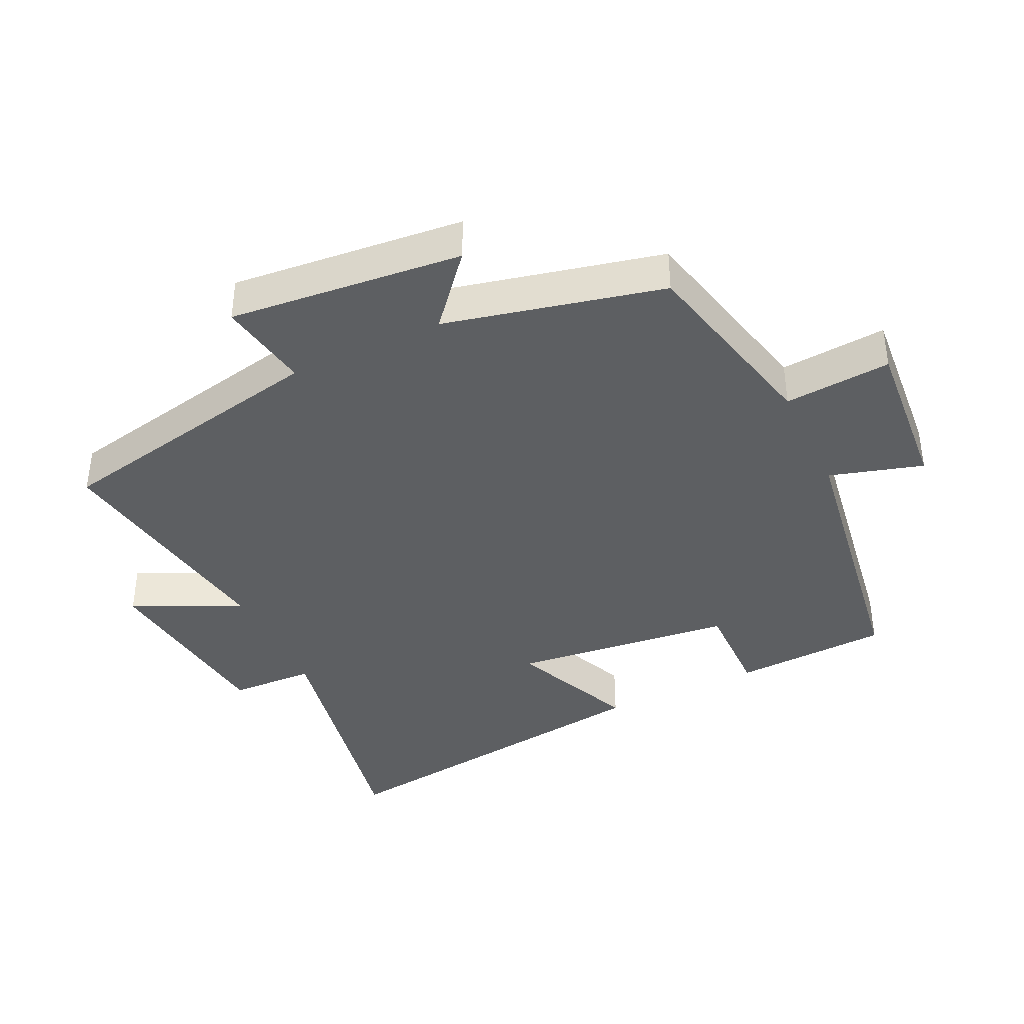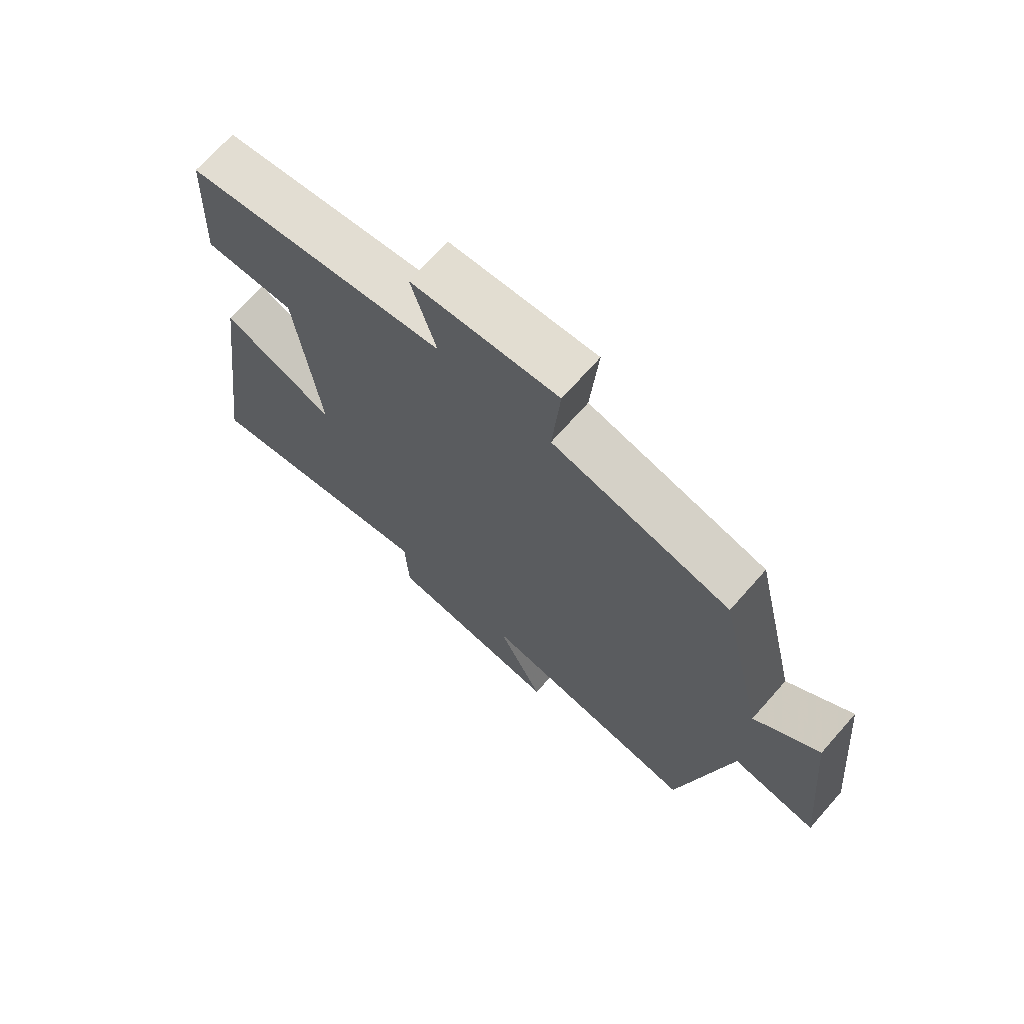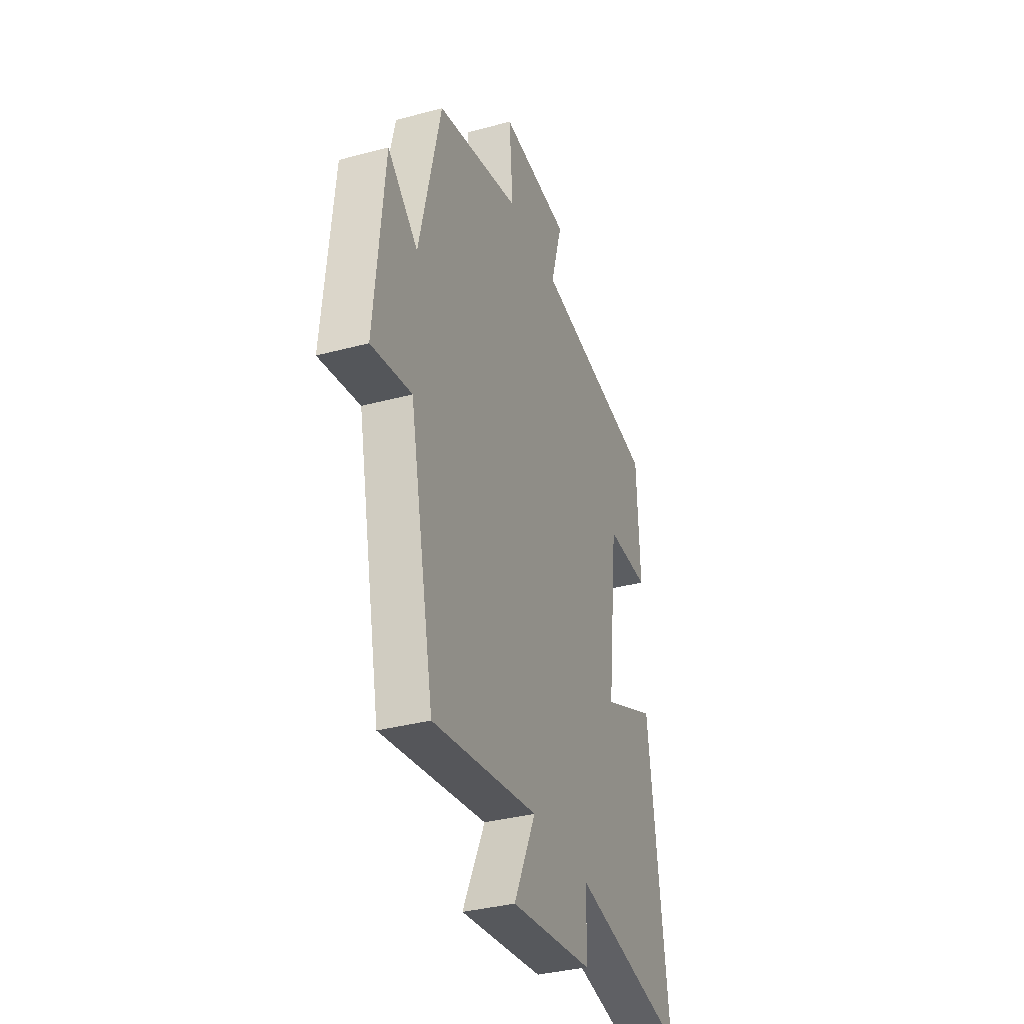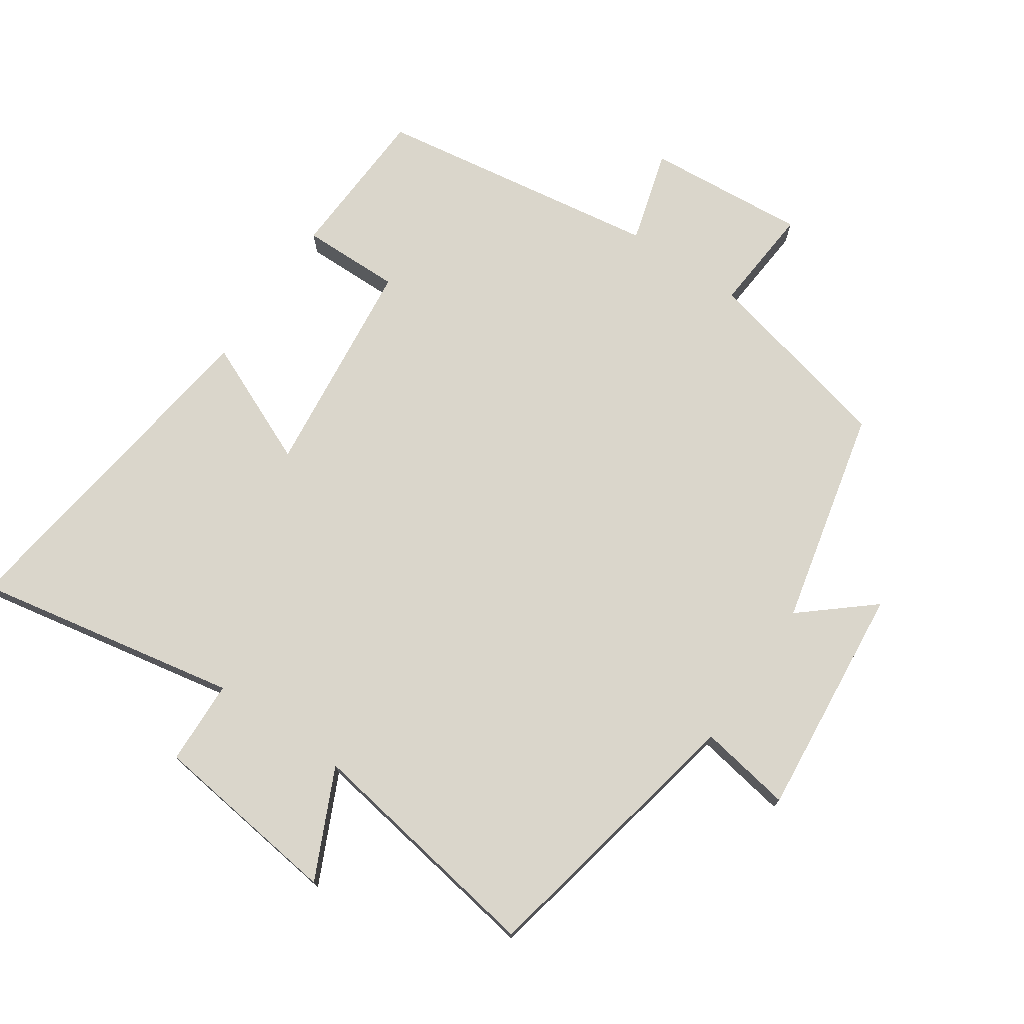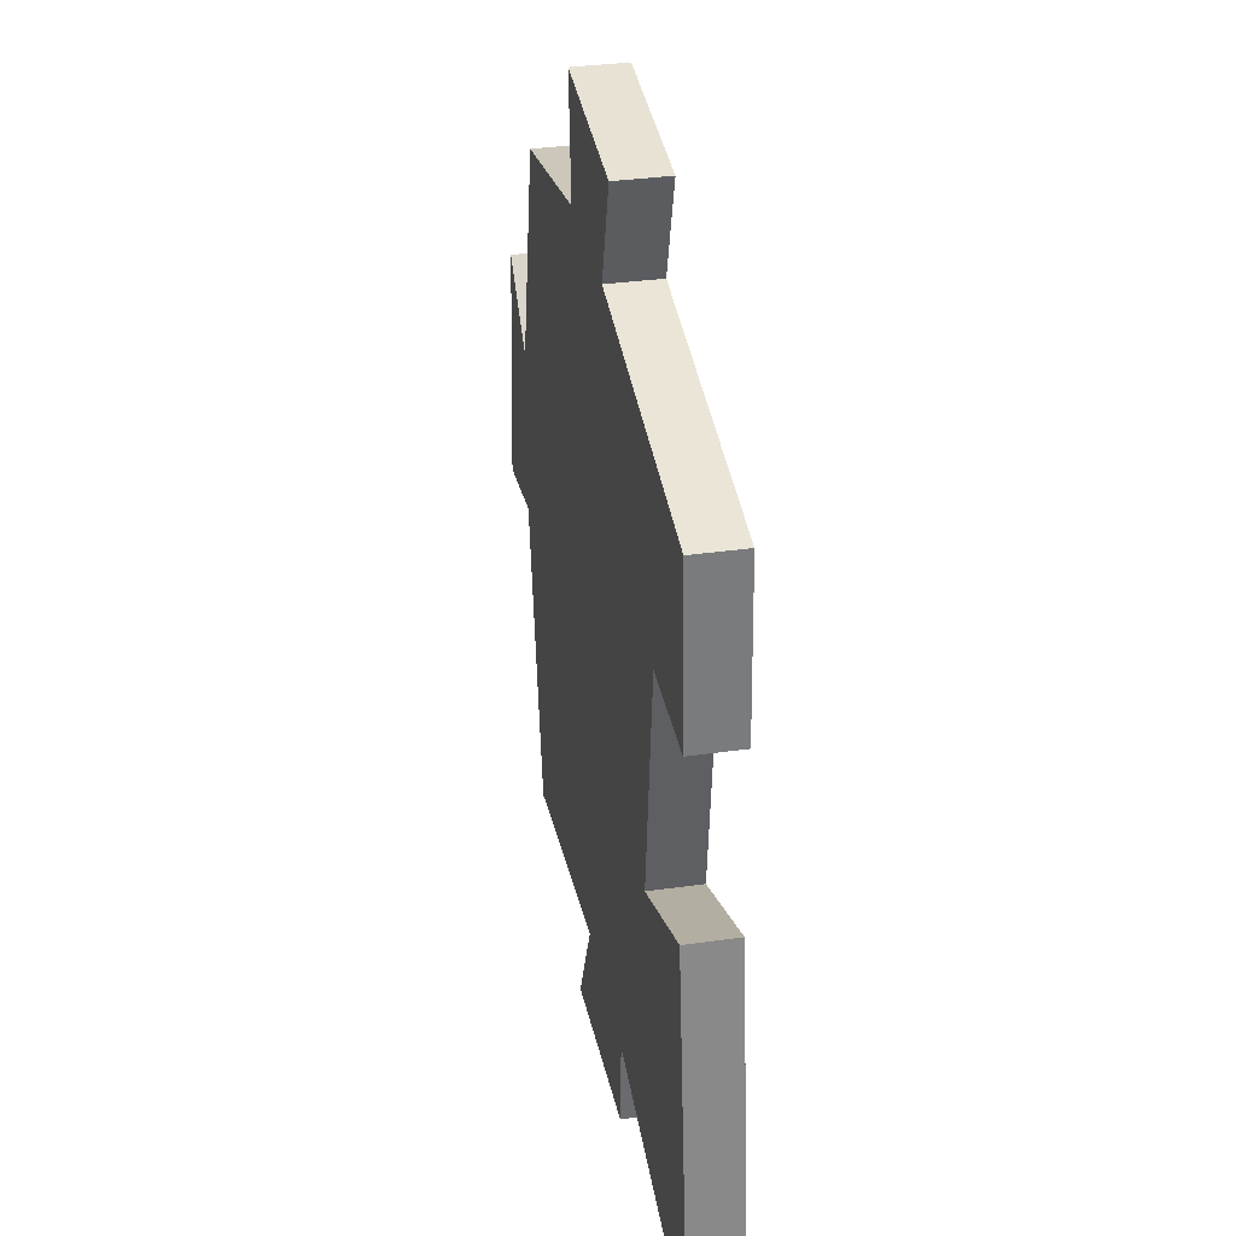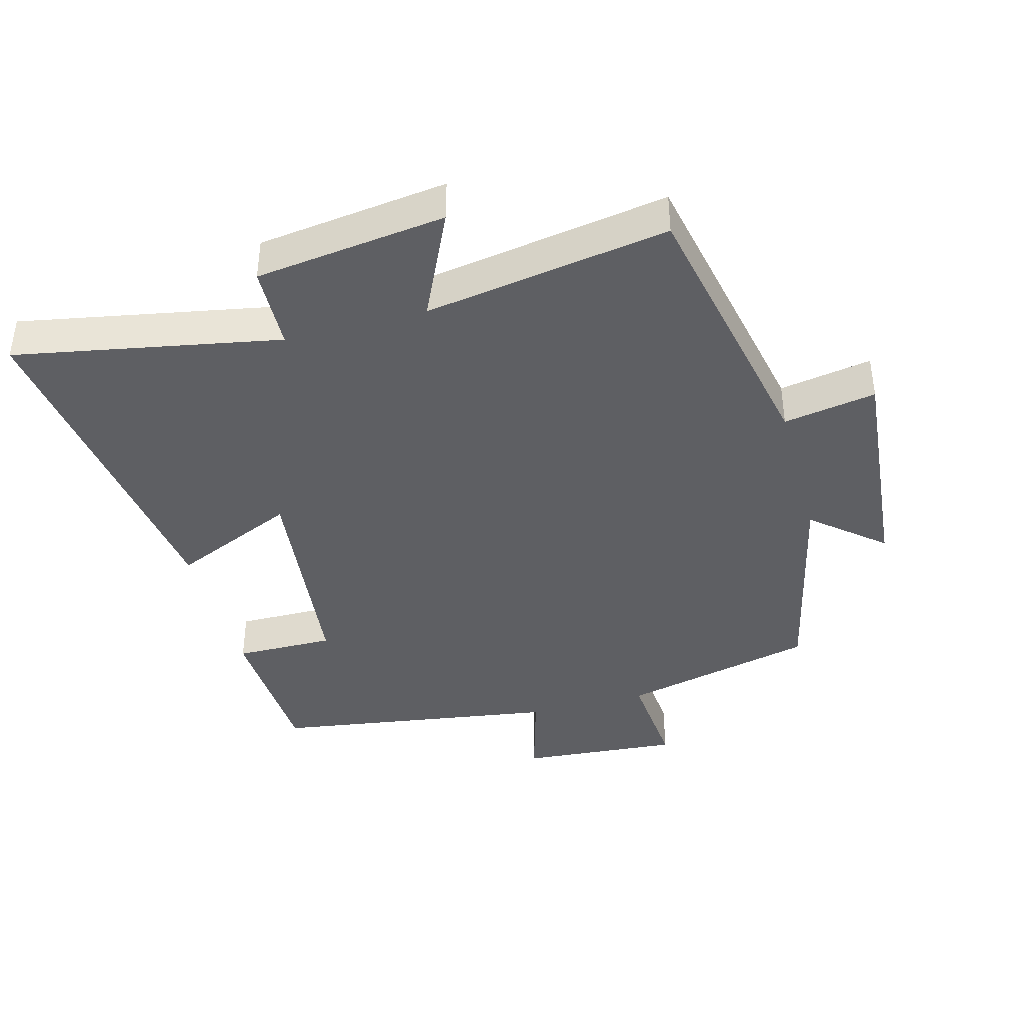
<metadata>
{"format":"obj","ext":"obj","renderer":"f3d","projection":"perspective","resolution":1024,"background":"white","views":[{"elev":-39.7,"azim":-64.6,"up":"+Y"},{"elev":70.2,"azim":-138.5,"up":"+Z"},{"elev":-34.9,"azim":-70.2,"up":"+Z"},{"elev":74.0,"azim":-145.7,"up":"+Y"},{"elev":34.8,"azim":79.3,"up":"+Z"},{"elev":-40.5,"azim":-164.7,"up":"+Y"}]}
</metadata>
<code>
v -0.424 0.07 0.431
v -0.13 0.07 0.5
v -0.143 0.07 0.661
v 0.099 0.07 0.641
v 0.058 0.07 0.5
v 0.489 0.07 0.434
v 0.5 0.07 0.199
v 0.35 0.07 0.201
v 0.312 0.07 -0.133
v 0.5 0.07 -0.051
v 0.57 0.07 -0.576
v 0.171 0.07 -0.5
v 0.166 0.07 -0.628
v -0.122 0.07 -0.664
v -0.045 0.07 -0.5
v -0.414 0.07 -0.559
v -0.5 0.07 -0.135
v -0.64 0.07 -0.159
v -0.606 0.07 0.193
v -0.5 0.07 0.103
v -0.424 0 0.431
v -0.13 0 0.5
v -0.143 0 0.661
v 0.099 0 0.641
v 0.058 0 0.5
v 0.489 0 0.434
v 0.5 0 0.199
v 0.35 0 0.201
v 0.312 0 -0.133
v 0.5 0 -0.051
v 0.57 0 -0.576
v 0.171 0 -0.5
v 0.166 0 -0.628
v -0.122 0 -0.664
v -0.045 0 -0.5
v -0.414 0 -0.559
v -0.5 0 -0.135
v -0.64 0 -0.159
v -0.606 0 0.193
v -0.5 0 0.103
f 17 18 19 20
f 20 1 2
f 17 20 2
f 16 17 2
f 15 16 2
f 12 13 14 15
f 12 15 2 3
f 9 10 11 12
f 8 9 12 3
f 5 6 7 8
f 5 8 3
f 3 4 5
f 40 39 38 37
f 22 21 40
f 22 40 37
f 22 37 36
f 22 36 35
f 35 34 33 32
f 23 22 35 32
f 32 31 30 29
f 23 32 29 28
f 28 27 26 25
f 23 28 25
f 25 24 23
f 1 21 22 2
f 2 22 23 3
f 3 23 24 4
f 4 24 25 5
f 5 25 26 6
f 6 26 27 7
f 7 27 28 8
f 8 28 29 9
f 9 29 30 10
f 10 30 31 11
f 11 31 32 12
f 12 32 33 13
f 13 33 34 14
f 14 34 35 15
f 15 35 36 16
f 16 36 37 17
f 17 37 38 18
f 18 38 39 19
f 19 39 40 20
f 20 40 21 1

</code>
